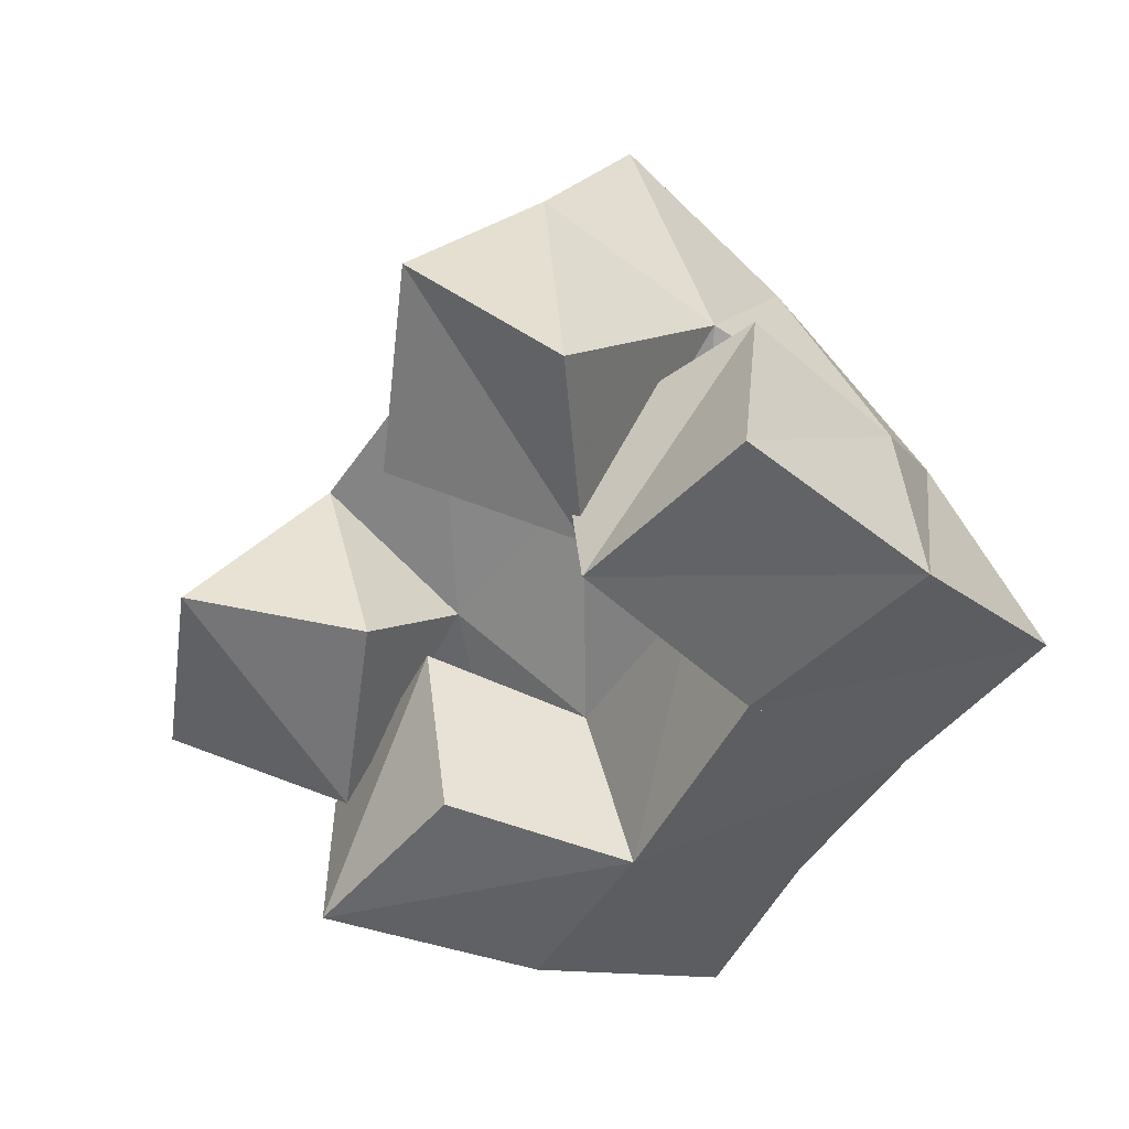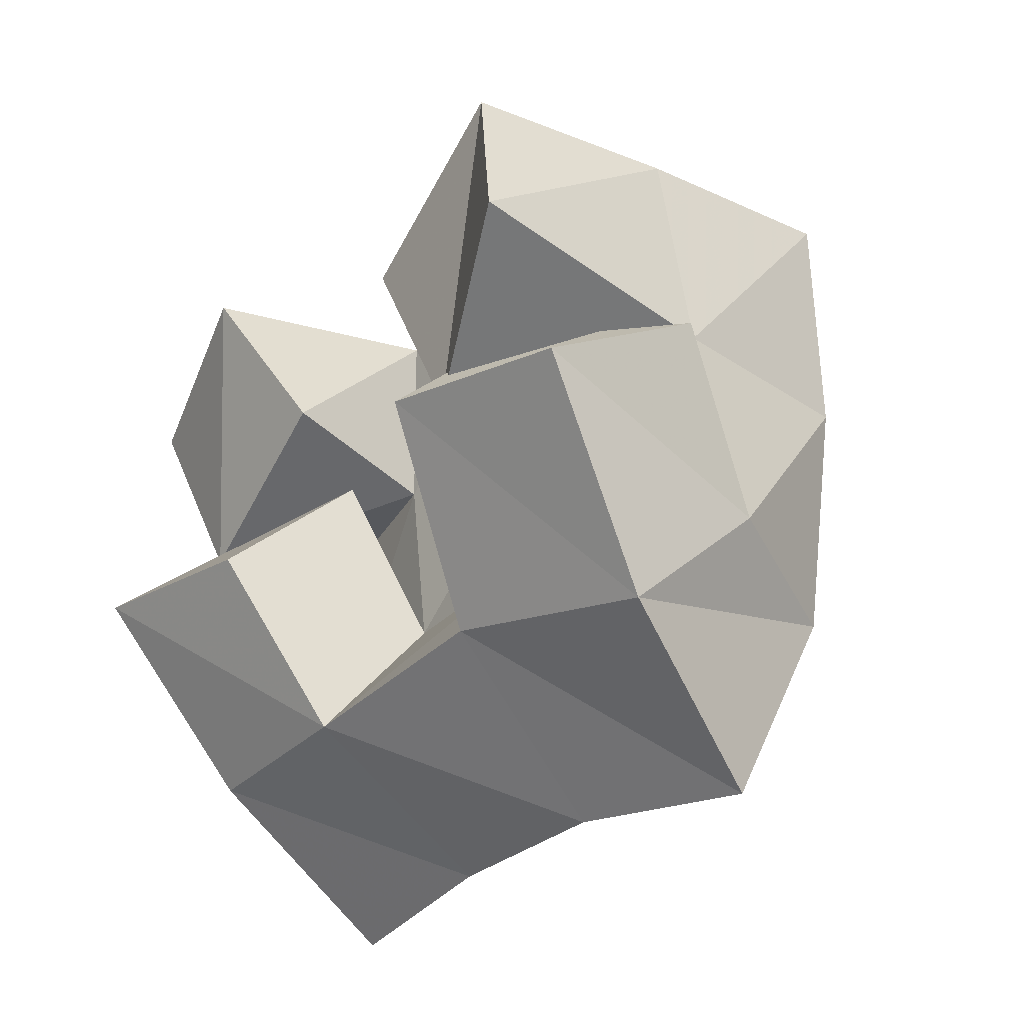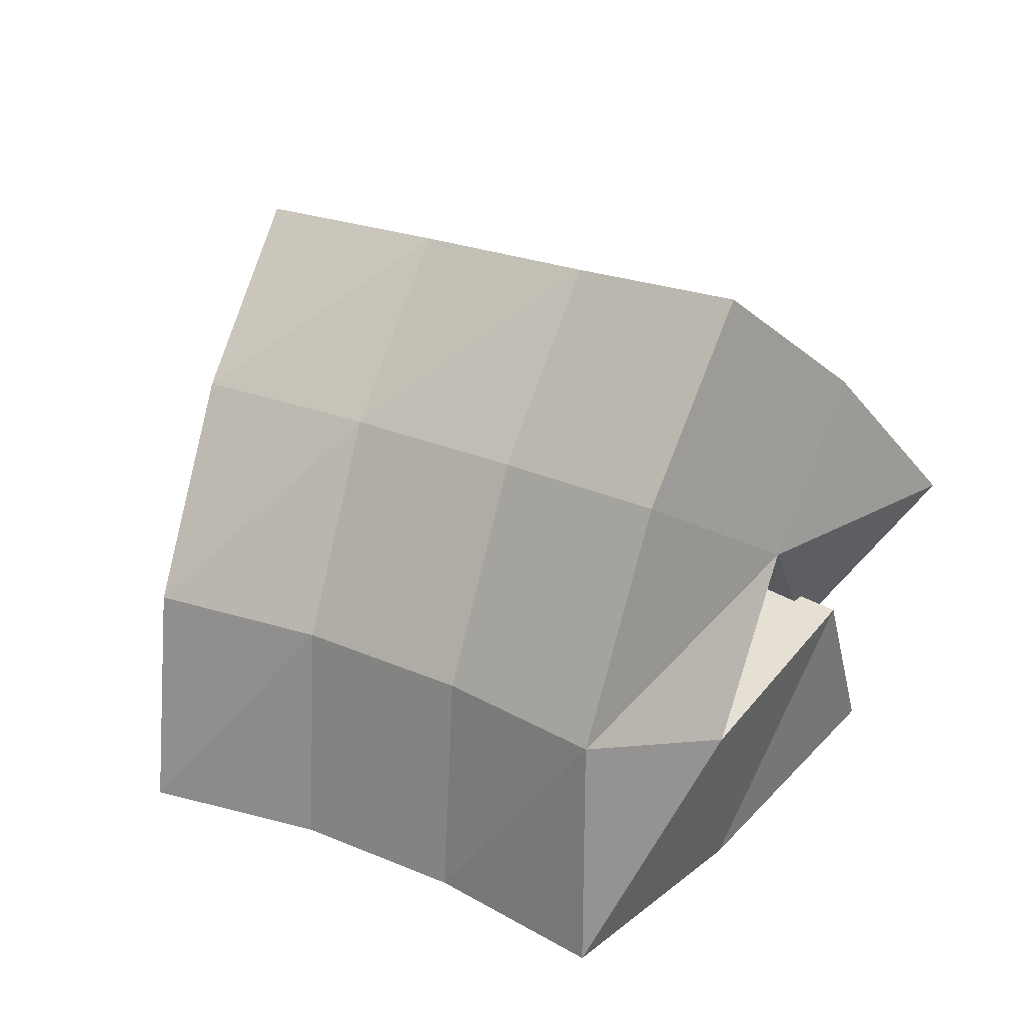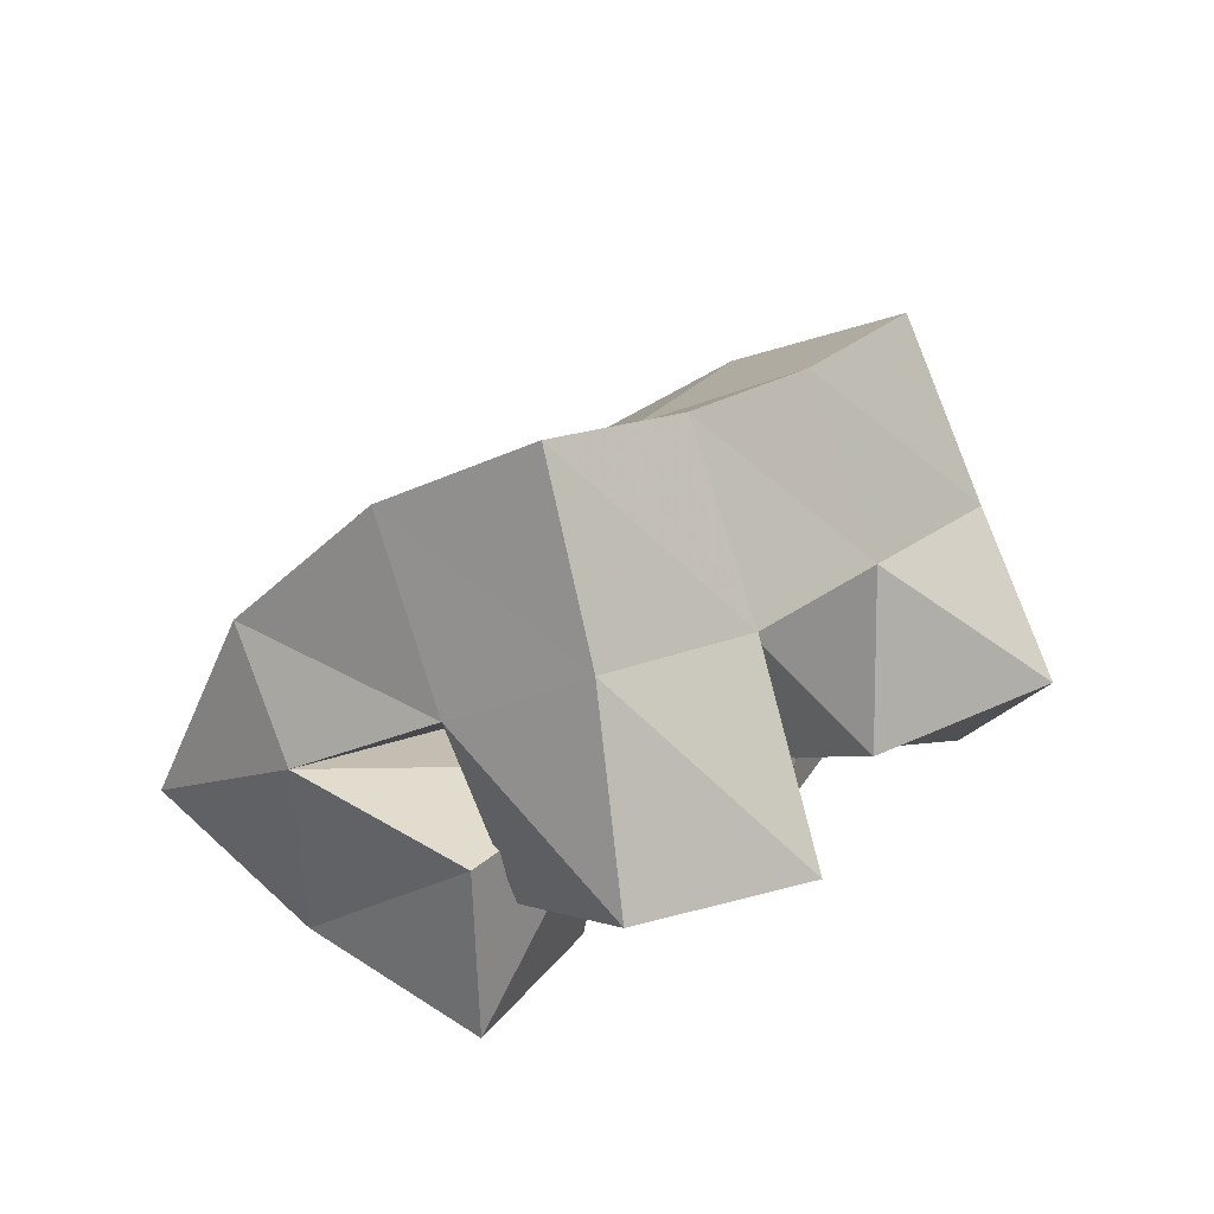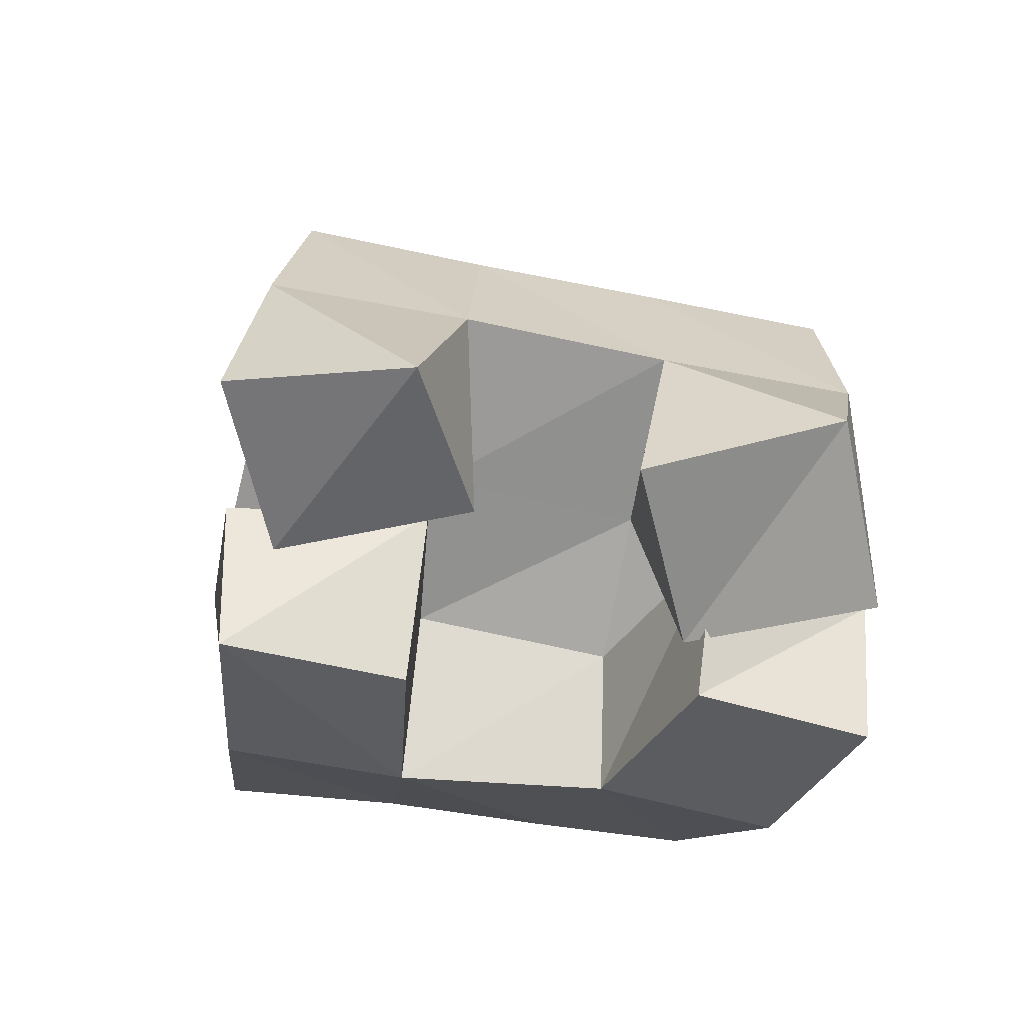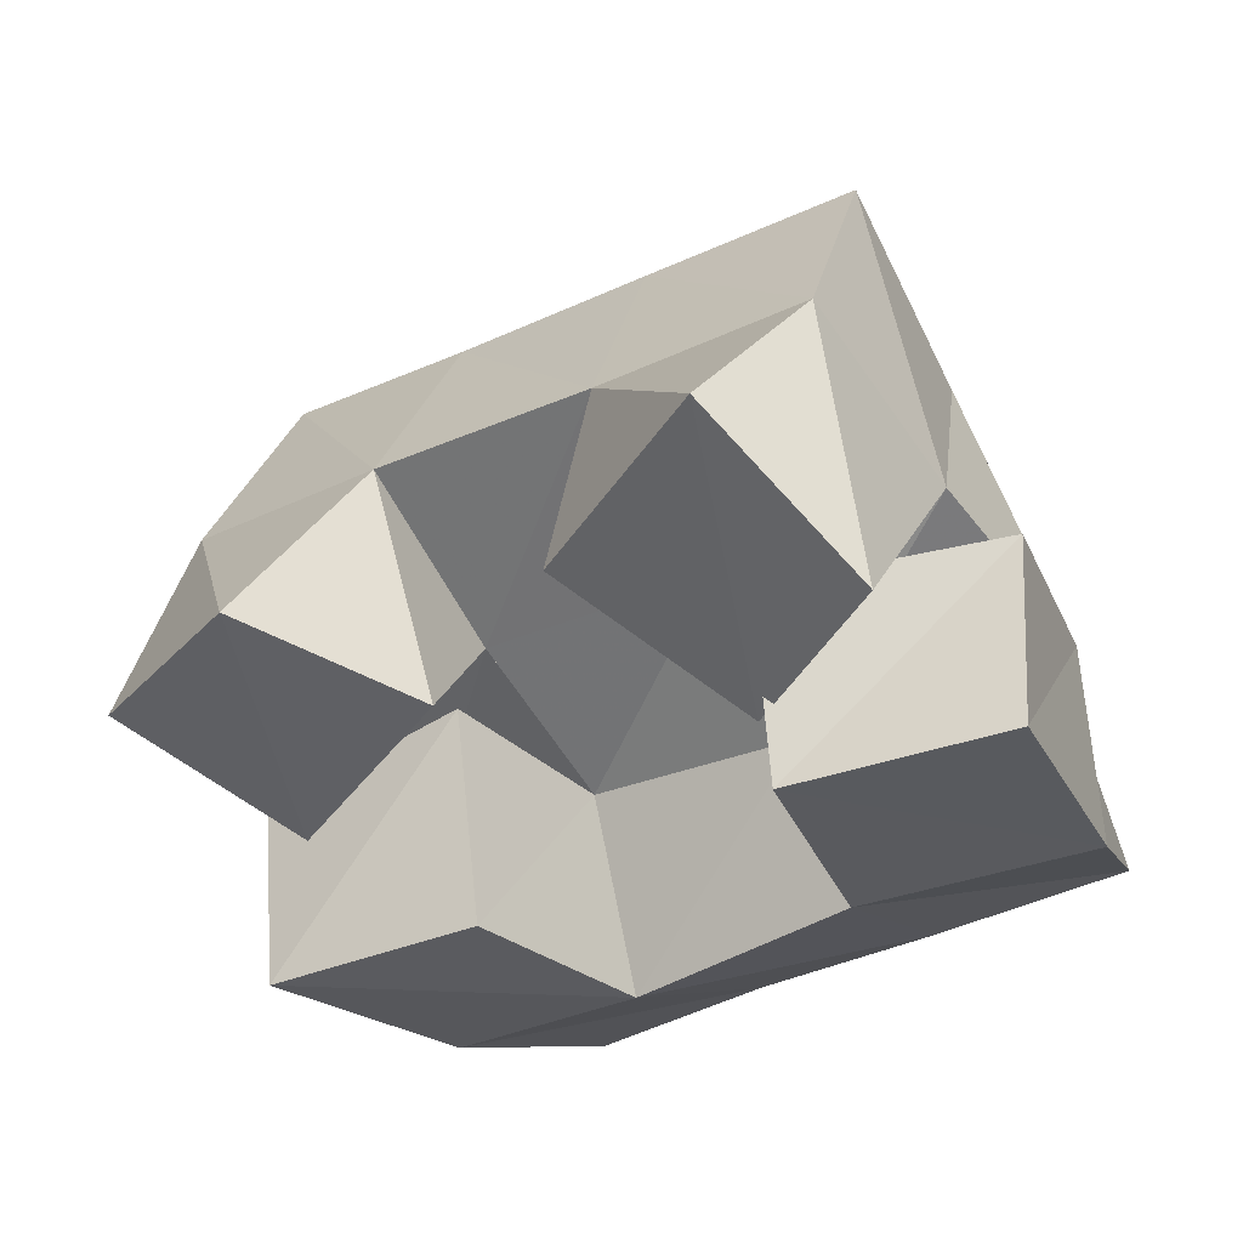
<metadata>
{"format":"obj","ext":"obj","renderer":"f3d","projection":"perspective","resolution":1024,"background":"white","views":[{"elev":-52.7,"azim":25.2,"up":"+Y"},{"elev":14.0,"azim":40.9,"up":"+Z"},{"elev":-43.9,"azim":-167.1,"up":"+Z"},{"elev":25.1,"azim":-88.3,"up":"+Y"},{"elev":-37.5,"azim":-44.9,"up":"+Y"},{"elev":55.9,"azim":-3.5,"up":"+Z"}]}
</metadata>
<code>
v 0.6234 0.1481 0.133
v 0.6412 0.1966 0.1266
v 0.6626 0.1296 0.1086
v 0.6635 0.174 0.09292
v 0.6511 0.1439 0.1747
v 0.681 0.1879 0.1606
v 0.6916 0.1336 0.153
v 0.7023 0.1637 0.1274
v 0.7553 0.1411 0.1785
v 0.7669 0.1371 0.1273
v 0.7564 0.1 0.1696
v 0.7748 0.1017 0.1178
v 0.8082 0.1437 0.1881
v 0.8245 0.1455 0.1445
v 0.8033 0.1 0.1878
v 0.8257 0.103 0.1352
v 0.7148 0.1397 0.1895
v 0.7266 0.1839 0.1892
v 0.7552 0.1173 0.1665
v 0.7499 0.1615 0.1544
v 0.7427 0.1457 0.2343
v 0.7693 0.1809 0.2174
v 0.7737 0.1132 0.2159
v 0.7961 0.161 0.1809
v 0.6533 0.1433 0.0993
v 0.6835 0.1511 0.05632
v 0.6539 0.1 0.1007
v 0.6918 0.1043 0.05774
v 0.6959 0.1467 0.1308
v 0.7242 0.1437 0.09769
v 0.6981 0.1 0.1217
v 0.7306 0.1005 0.08484
v 0.6625 0.2393 0.115
v 0.6884 0.2137 0.07662
v 0.7003 0.2313 0.1447
v 0.7244 0.2067 0.106
v 0.7404 0.227 0.1725
v 0.7637 0.2039 0.133
v 0.7836 0.2258 0.198
v 0.8049 0.2051 0.1559
v 0.7129 0.174 0.0407
v 0.7469 0.1696 0.07018
v 0.7845 0.1683 0.09508
v 0.825 0.1723 0.1127
v 0.725 0.1222 0.01823
v 0.7606 0.1203 0.04754
v 0.7981 0.1186 0.07171
v 0.84 0.1233 0.08778
f 1 2 4
f 3 1 4
f 2 6 8
f 4 2 8
f 6 5 7
f 8 6 7
f 5 1 3
f 7 5 3
f 8 7 3
f 4 8 3
f 2 1 5
f 6 2 5
f 9 10 12
f 11 9 12
f 10 14 16
f 12 10 16
f 14 13 15
f 16 14 15
f 13 9 11
f 15 13 11
f 16 15 11
f 12 16 11
f 10 9 13
f 14 10 13
f 17 18 20
f 19 17 20
f 18 22 24
f 20 18 24
f 22 21 23
f 24 22 23
f 21 17 19
f 23 21 19
f 24 23 19
f 20 24 19
f 18 17 21
f 22 18 21
f 25 26 28
f 27 25 28
f 26 30 32
f 28 26 32
f 30 29 31
f 32 30 31
f 29 25 27
f 31 29 27
f 32 31 27
f 28 32 27
f 26 25 29
f 30 26 29
f 2 33 34
f 4 2 34
f 33 35 36
f 34 33 36
f 35 6 8
f 36 35 8
f 6 2 4
f 8 6 4
f 36 8 4
f 34 36 4
f 33 2 6
f 35 33 6
f 6 35 36
f 8 6 36
f 35 37 38
f 36 35 38
f 37 18 20
f 38 37 20
f 18 6 8
f 20 18 8
f 38 20 8
f 36 38 8
f 35 6 18
f 37 35 18
f 18 37 38
f 20 18 38
f 37 39 40
f 38 37 40
f 39 22 24
f 40 39 24
f 22 18 20
f 24 22 20
f 40 24 20
f 38 40 20
f 37 18 22
f 39 37 22
f 4 34 41
f 26 4 41
f 34 36 42
f 41 34 42
f 36 8 30
f 42 36 30
f 8 4 26
f 30 8 26
f 42 30 26
f 41 42 26
f 34 4 8
f 36 34 8
f 8 36 42
f 30 8 42
f 36 38 43
f 42 36 43
f 38 20 10
f 43 38 10
f 20 8 30
f 10 20 30
f 43 10 30
f 42 43 30
f 36 8 20
f 38 36 20
f 20 38 43
f 10 20 43
f 38 40 44
f 43 38 44
f 40 24 14
f 44 40 14
f 24 20 10
f 14 24 10
f 44 14 10
f 43 44 10
f 38 20 24
f 40 38 24
f 26 41 45
f 28 26 45
f 41 42 46
f 45 41 46
f 42 30 32
f 46 42 32
f 30 26 28
f 32 30 28
f 46 32 28
f 45 46 28
f 41 26 30
f 42 41 30
f 30 42 46
f 32 30 46
f 42 43 47
f 46 42 47
f 43 10 12
f 47 43 12
f 10 30 32
f 12 10 32
f 47 12 32
f 46 47 32
f 42 30 10
f 43 42 10
f 10 43 47
f 12 10 47
f 43 44 48
f 47 43 48
f 44 14 16
f 48 44 16
f 14 10 12
f 16 14 12
f 48 16 12
f 47 48 12
f 43 10 14
f 44 43 14

</code>
